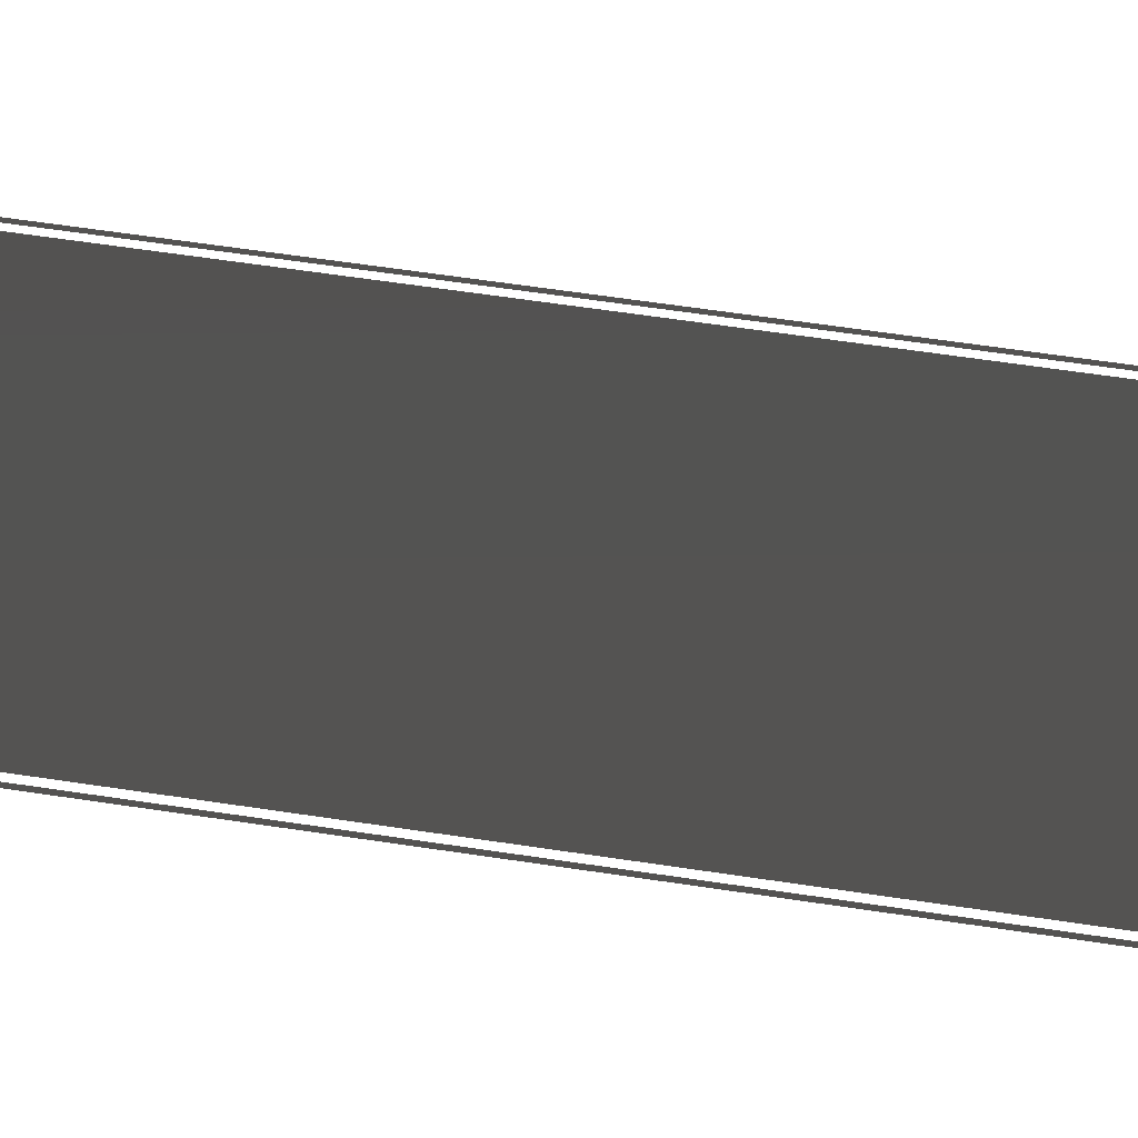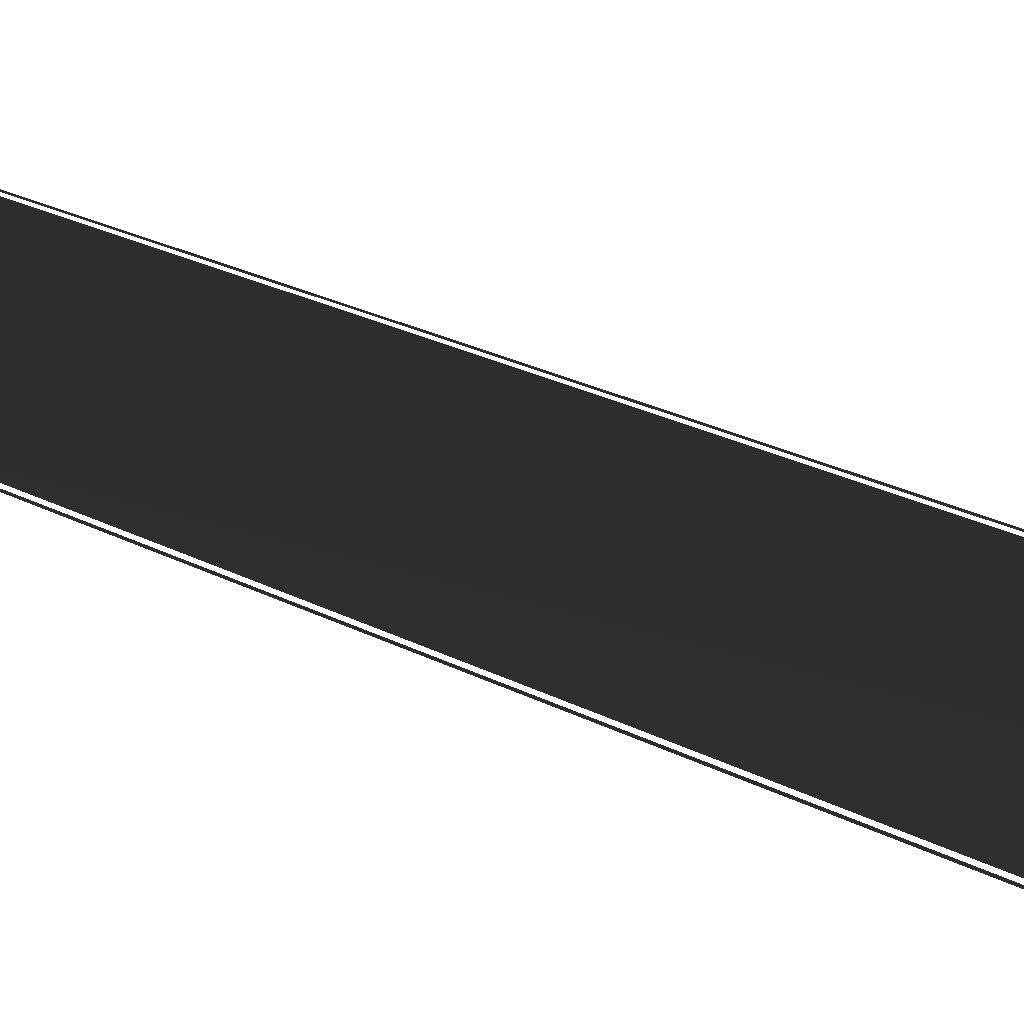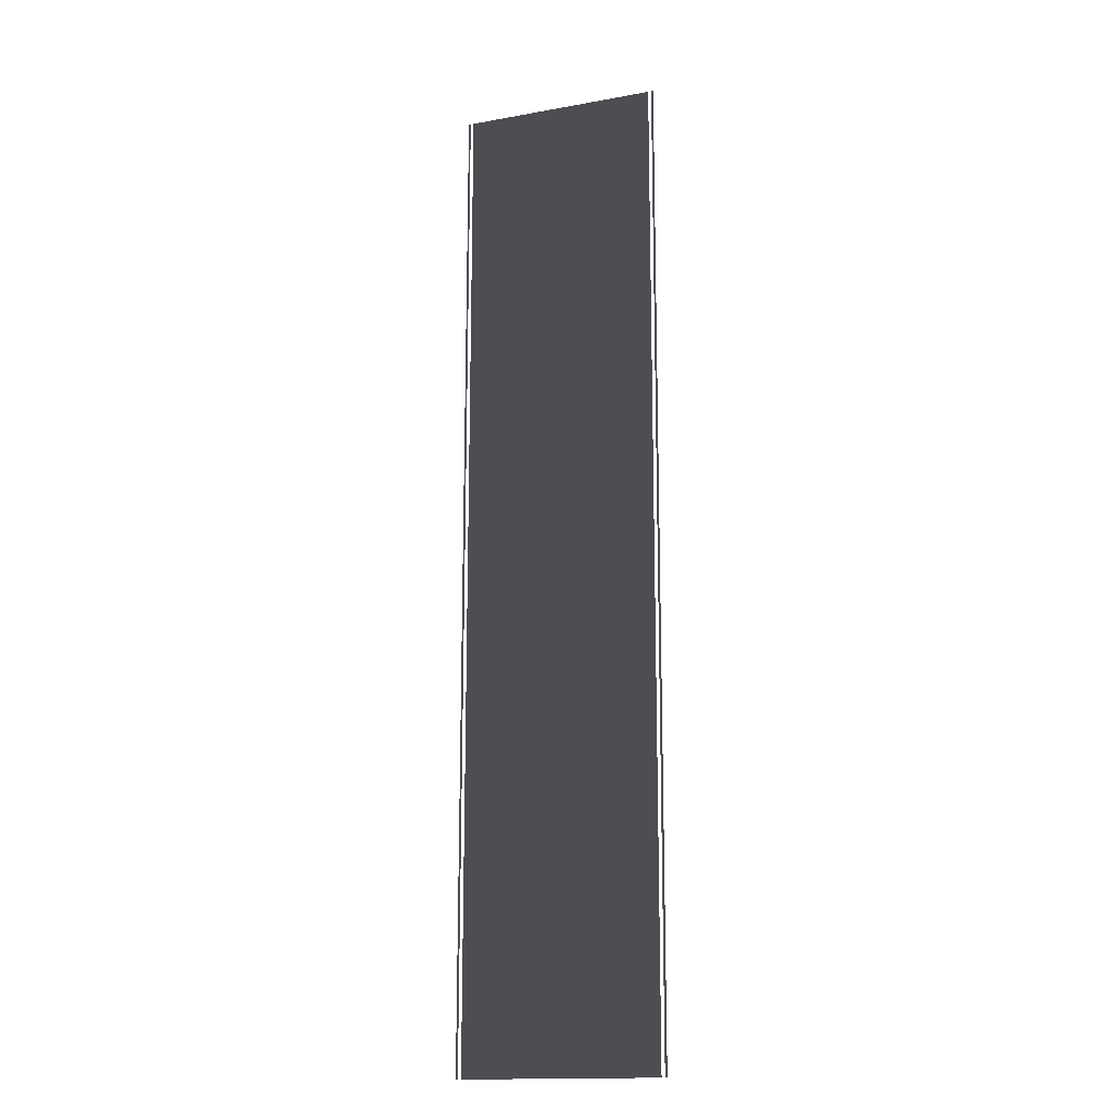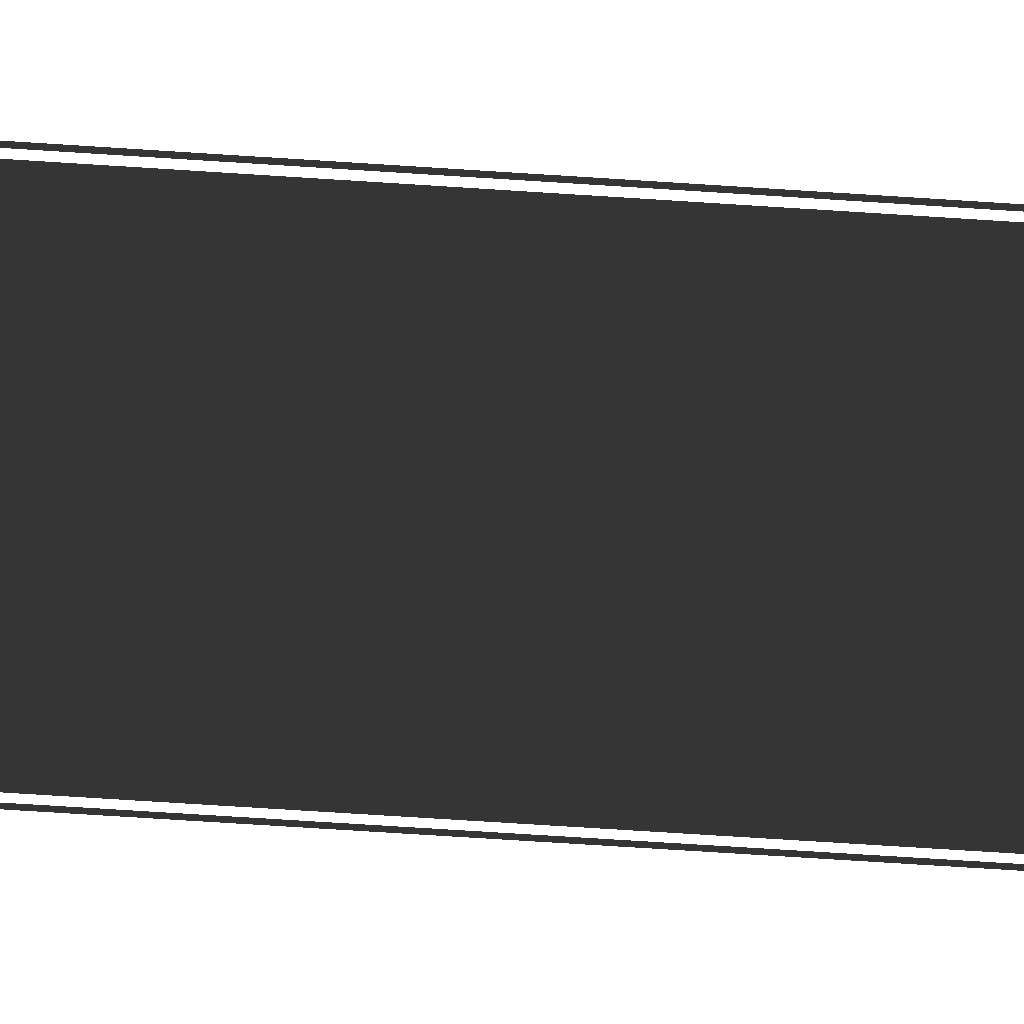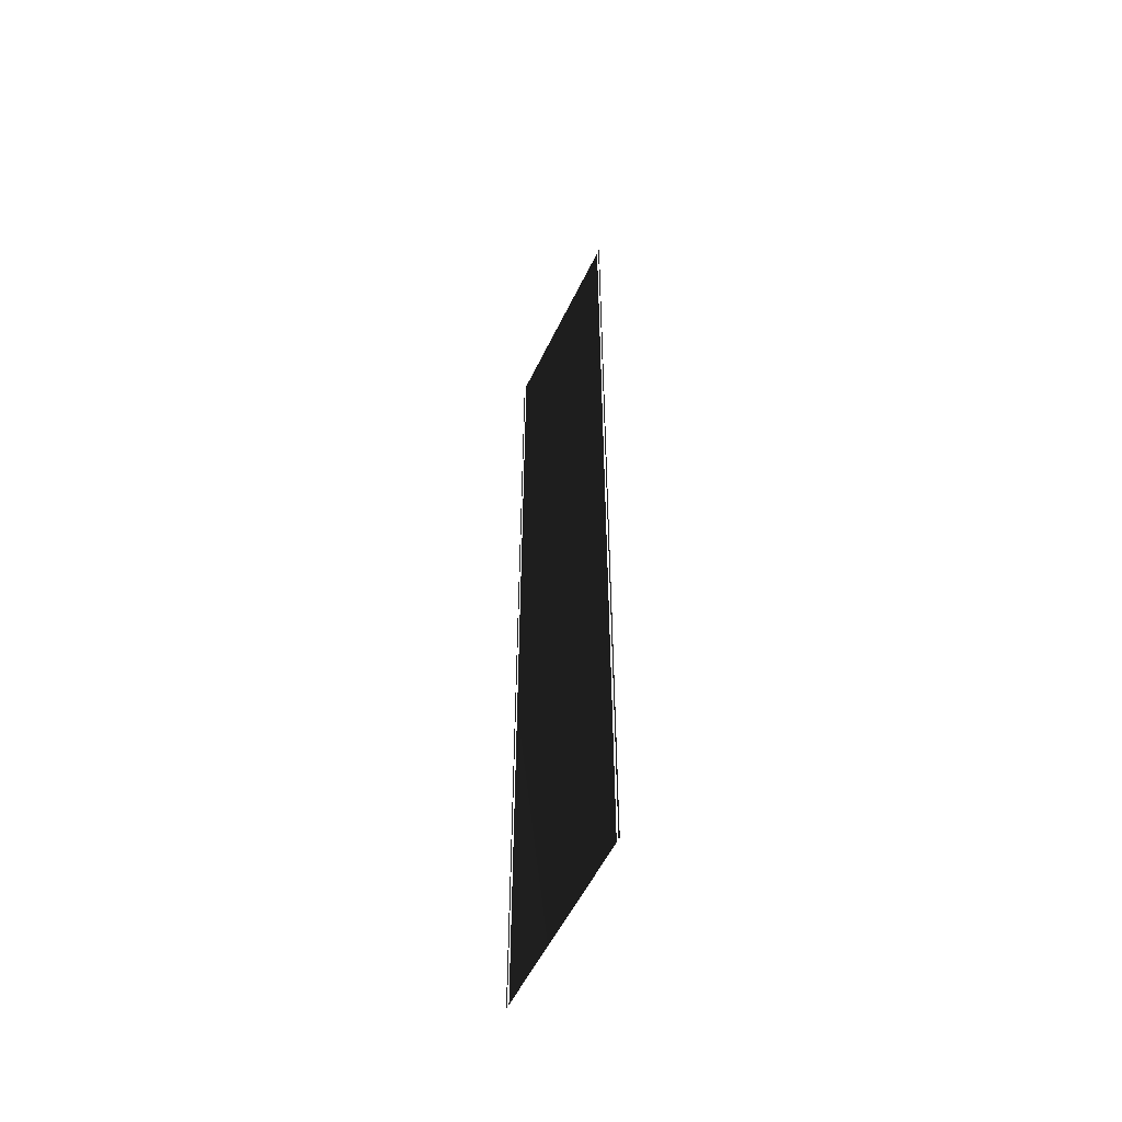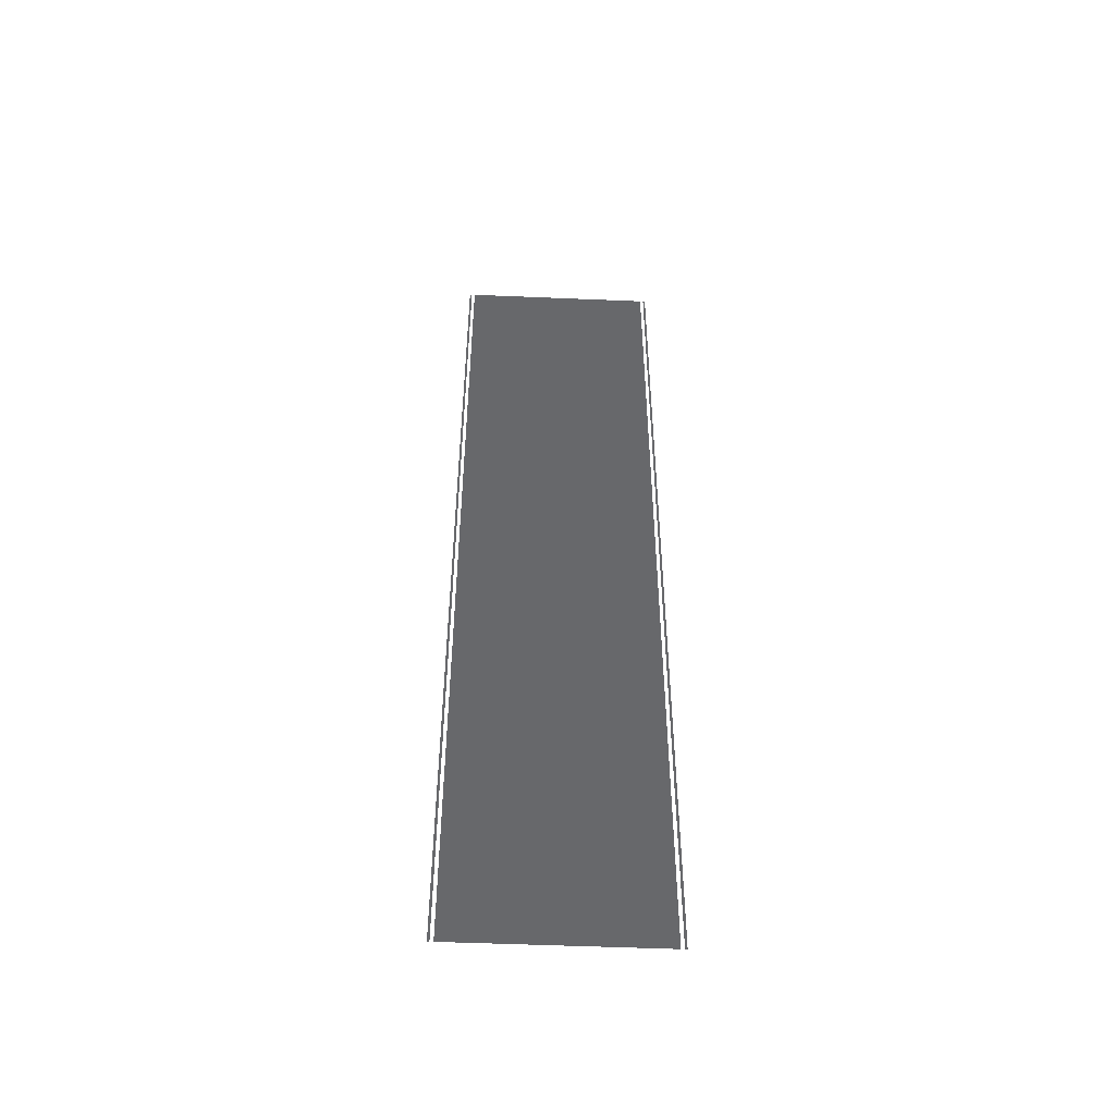
<metadata>
{"format":"obj","ext":"obj","renderer":"f3d","projection":"perspective","resolution":1024,"background":"white","views":[{"elev":46.4,"azim":100.6,"up":"+Z"},{"elev":17.6,"azim":-40.2,"up":"+Z"},{"elev":-16.0,"azim":-159.6,"up":"+Y"},{"elev":-71.2,"azim":86.3,"up":"+Z"},{"elev":-54.9,"azim":64.7,"up":"+Y"},{"elev":-51.6,"azim":177.4,"up":"+Y"}]}
</metadata>
<code>
v 3.749 -37.8 0.02064
v -3.748 0.02064 0.02064
v 3.749 0.02064 0.02064
v -3.748 -37.8 0.02064
v -3.955 -37.8 0.02064
v -3.873 0.02064 0.02064
v -3.873 -37.8 0.02064
v -3.955 0.02064 0.02064
v 3.956 -37.8 0.02064
v 3.873 0.02064 0.02064
v 3.956 0.02064 0.02064
v 3.873 -37.8 0.02064
g DTv2-96mSection_(M)_(3)_2007_70
f 1 3 2
f 2 4 1
f 5 7 6
f 6 8 5
f 9 11 10
f 10 12 9

</code>
